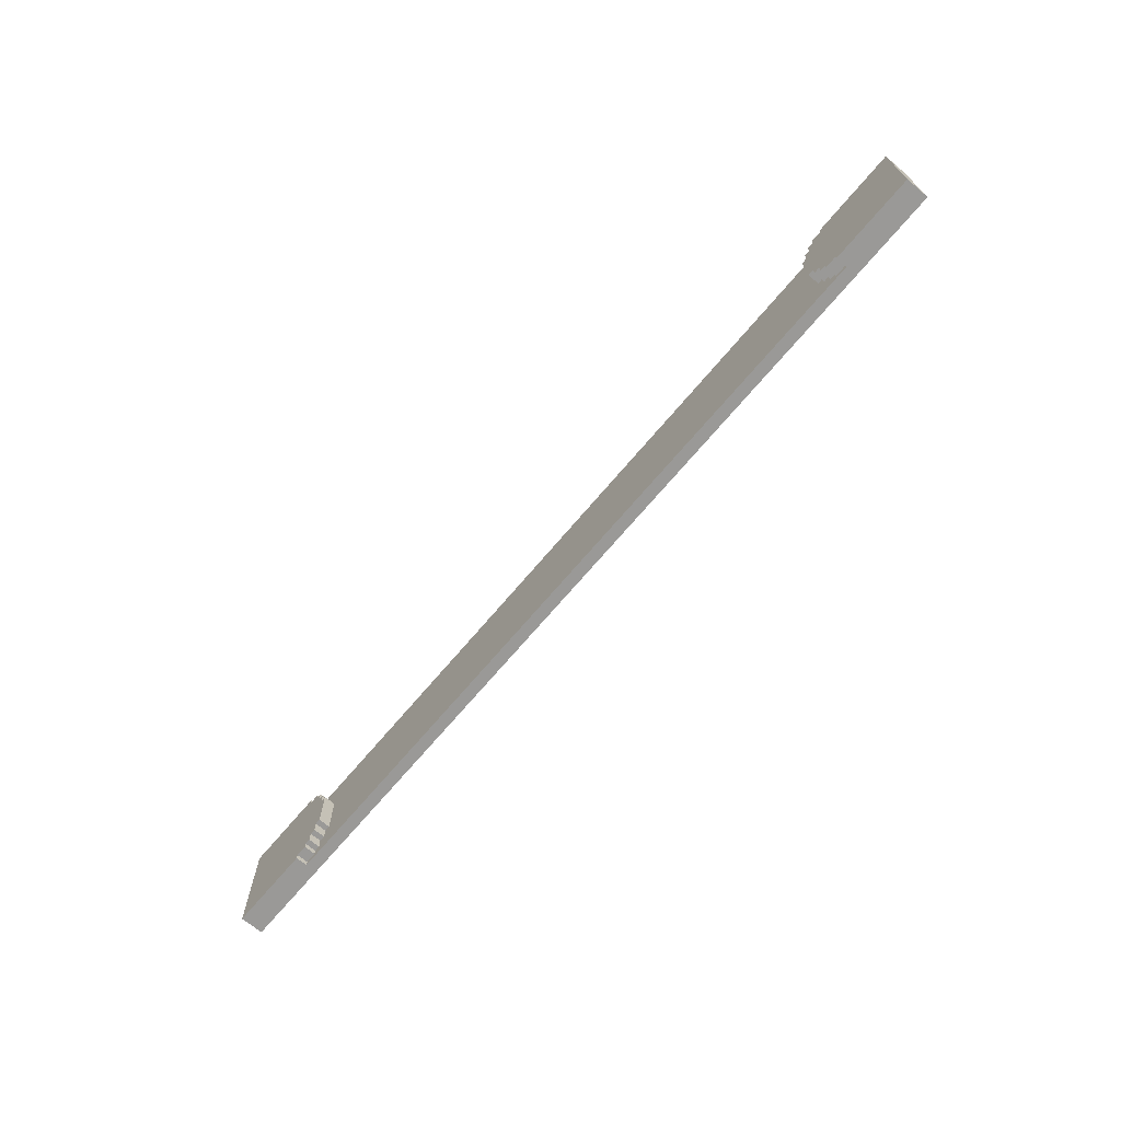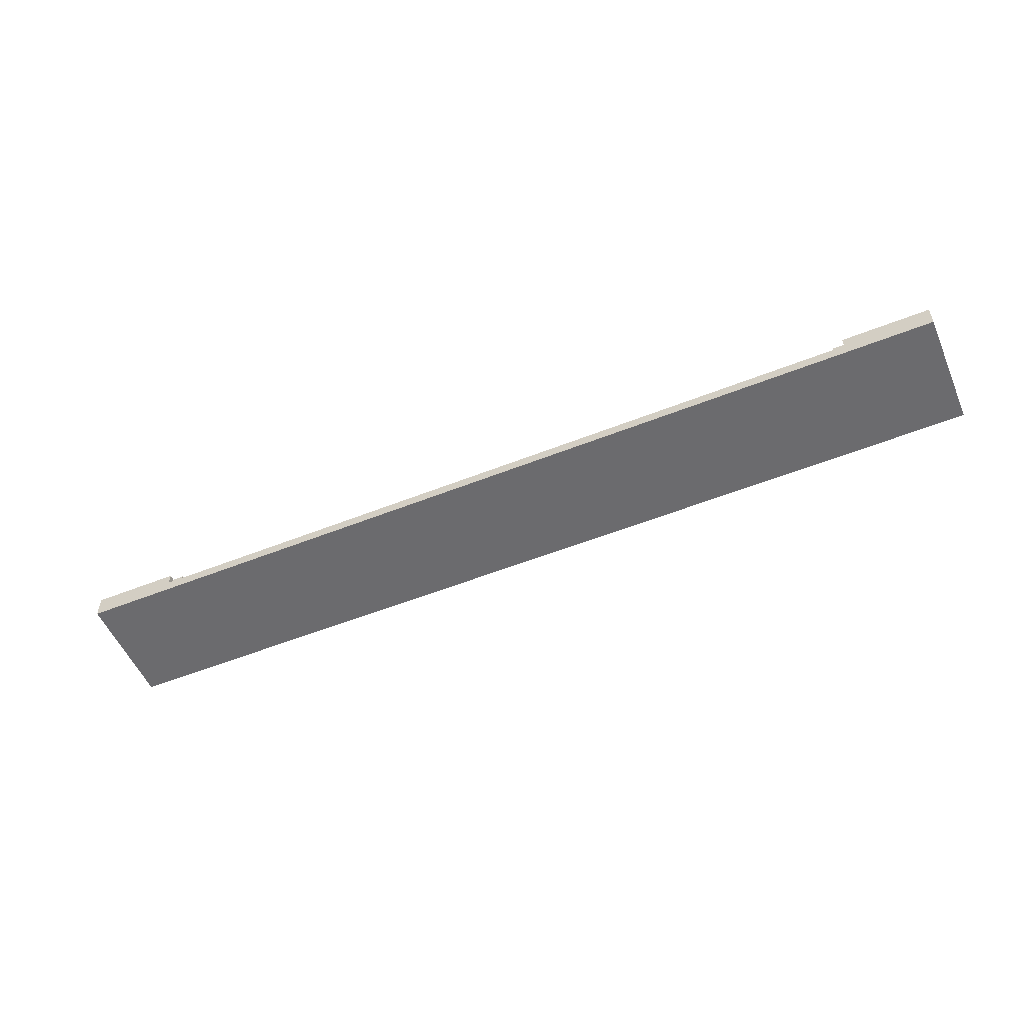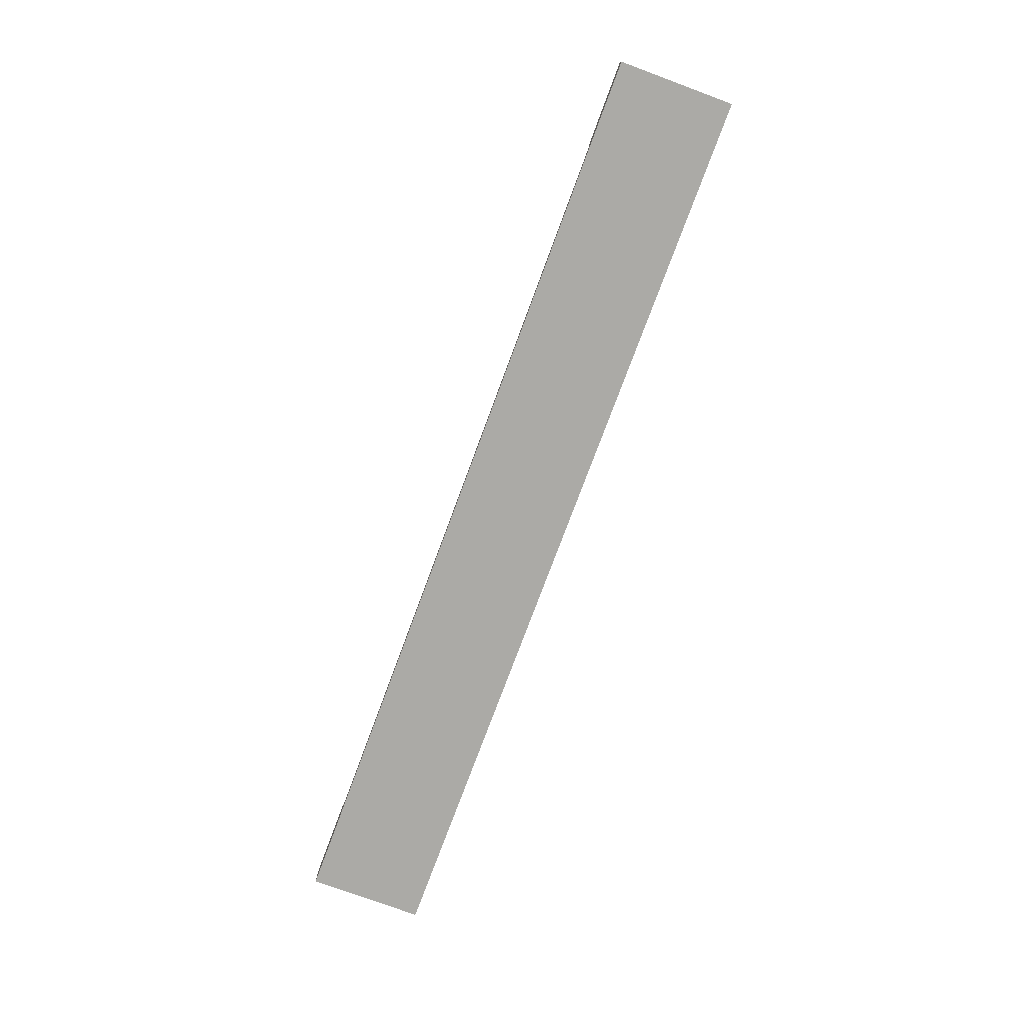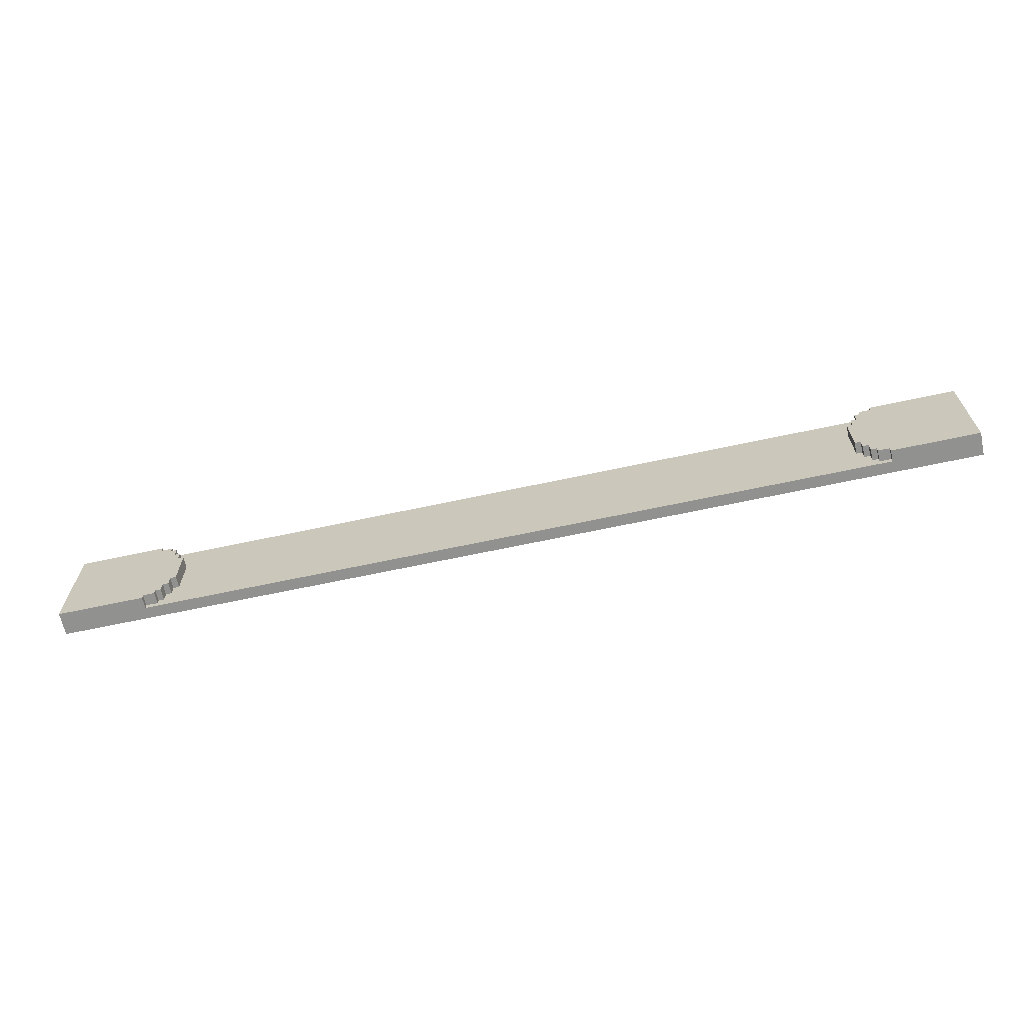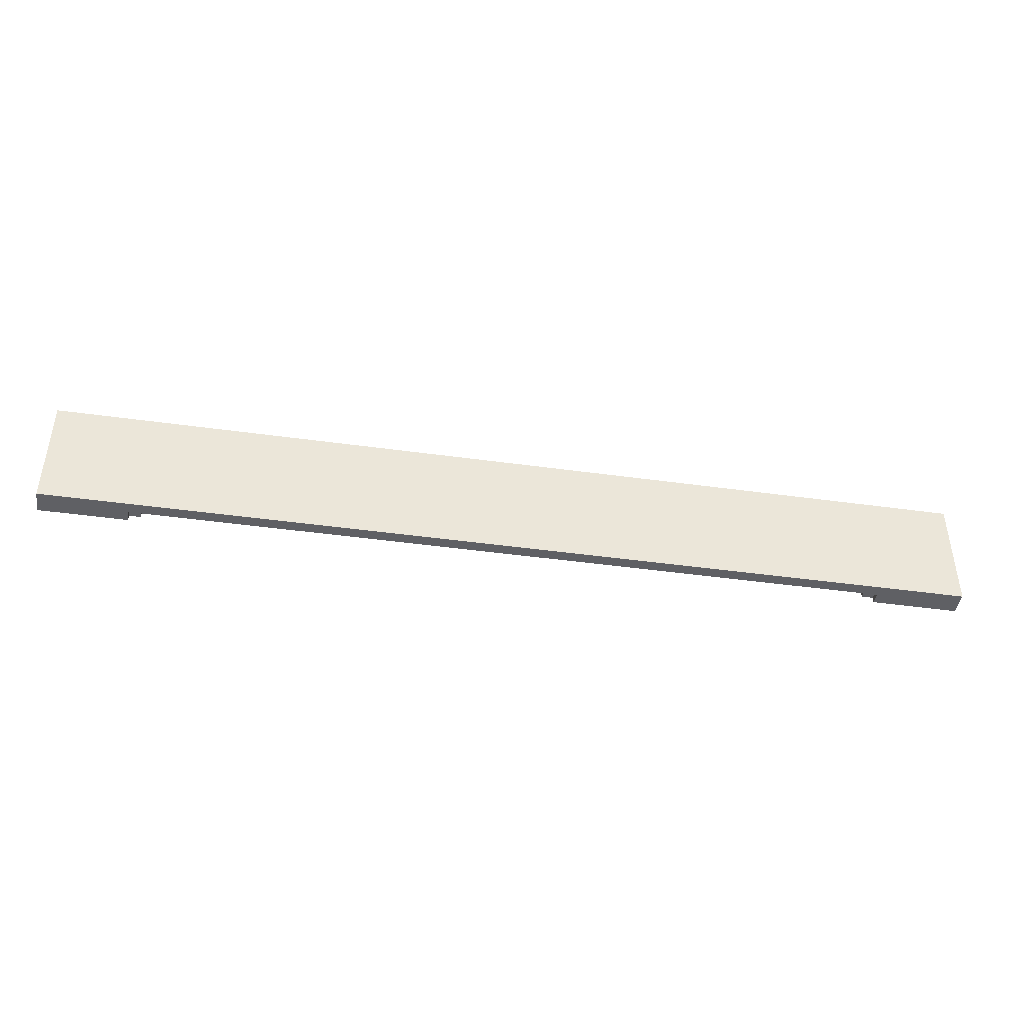
<metadata>
{"format":"obj","ext":"obj","renderer":"f3d","projection":"perspective","resolution":1024,"background":"white","views":[{"elev":-69.0,"azim":-130.0,"up":"+Z"},{"elev":-53.5,"azim":-156.9,"up":"+Y"},{"elev":-75.8,"azim":-110.3,"up":"+Y"},{"elev":-65.9,"azim":-167.8,"up":"+Z"},{"elev":-43.3,"azim":-9.4,"up":"+Z"}]}
</metadata>
<code>
o
v -8 -0.5 1
v -8 -0.5 -1
v -8 -0.2 0.7
v -8 -0.2 -0.7
v -8 -0.1 1
v -8 -0.1 0.7
v -8 -0.1 -0.7
v -8 -0.1 -1
v 6 -0.3 0.4
v 6 -0.3 -0.4
v 6 -0.1 0.4
v 6 -0.1 -0.4
v 6.1 -0.3 0.6
v 6.1 -0.3 0.4
v 6.1 -0.3 -0.4
v 6.1 -0.3 -0.6
v 6.1 -0.1 0.6
v 6.1 -0.1 0.4
v 6.1 -0.1 -0.4
v 6.1 -0.1 -0.6
v 6.2 -0.3 0.8
v 6.2 -0.3 0.6
v 6.2 -0.3 -0.6
v 6.2 -0.3 -0.8
v 6.2 -0.1 0.8
v 6.2 -0.1 0.6
v 6.2 -0.1 -0.6
v 6.2 -0.1 -0.8
v 6.3 -0.3 0.9
v 6.3 -0.3 0.8
v 6.3 -0.3 -0.8
v 6.3 -0.3 -0.9
v 6.3 -0.1 0.9
v 6.3 -0.1 0.8
v 6.3 -0.1 -0.8
v 6.3 -0.1 -0.9
v 6.5 -0.3 1
v 6.5 -0.3 0.9
v 6.5 -0.3 -0.9
v 6.5 -0.3 -1
v 6.5 -0.1 1
v 6.5 -0.1 0.9
v 6.5 -0.1 -0.9
v 6.5 -0.1 -1
v -6.5 -0.3 1
v -6.5 -0.3 0.9
v -6.5 -0.3 -0.9
v -6.5 -0.3 -1
v -6.5 -0.1 1
v -6.5 -0.1 0.9
v -6.5 -0.1 -0.9
v -6.5 -0.1 -1
v -6.3 -0.3 0.9
v -6.3 -0.3 0.8
v -6.3 -0.3 -0.8
v -6.3 -0.3 -0.9
v -6.3 -0.1 0.9
v -6.3 -0.1 0.8
v -6.3 -0.1 -0.8
v -6.3 -0.1 -0.9
v -6.2 -0.3 0.8
v -6.2 -0.3 0.6
v -6.2 -0.3 -0.6
v -6.2 -0.3 -0.8
v -6.2 -0.1 0.8
v -6.2 -0.1 0.6
v -6.2 -0.1 -0.6
v -6.2 -0.1 -0.8
v -6.1 -0.3 0.6
v -6.1 -0.3 0.4
v -6.1 -0.3 -0.4
v -6.1 -0.3 -0.6
v -6.1 -0.1 0.6
v -6.1 -0.1 0.4
v -6.1 -0.1 -0.4
v -6.1 -0.1 -0.6
v -6 -0.3 0.4
v -6 -0.3 -0.4
v -6 -0.1 0.4
v -6 -0.1 -0.4
v 8 -0.5 1
v 8 -0.5 -1
v 8 -0.2 0.7
v 8 -0.2 -0.7
v 8 -0.1 1
v 8 -0.1 0.7
v 8 -0.1 -0.7
v 8 -0.1 -1
v -8 -0.5 1
v -8 -0.1 1
v -6.5 -0.5 1
v -6.5 -0.3 1
v -6.5 -0.1 1
v 6.5 -0.5 1
v 6.5 -0.3 1
v 6.5 -0.1 1
v 8 -0.5 1
v 8 -0.1 1
v -6.5 -0.3 0.9
v -6.5 -0.1 0.9
v -6.3 -0.3 0.9
v -6.3 -0.1 0.9
v 6.3 -0.3 0.9
v 6.3 -0.1 0.9
v 6.5 -0.3 0.9
v 6.5 -0.1 0.9
v -6.3 -0.3 0.8
v -6.3 -0.1 0.8
v -6.2 -0.3 0.8
v -6.2 -0.1 0.8
v 6.2 -0.3 0.8
v 6.2 -0.1 0.8
v 6.3 -0.3 0.8
v 6.3 -0.1 0.8
v -6.2 -0.3 0.6
v -6.2 -0.1 0.6
v -6.1 -0.3 0.6
v -6.1 -0.1 0.6
v 6.1 -0.3 0.6
v 6.1 -0.1 0.6
v 6.2 -0.3 0.6
v 6.2 -0.1 0.6
v -6.1 -0.3 0.4
v -6.1 -0.1 0.4
v -6 -0.3 0.4
v -6 -0.1 0.4
v 6 -0.3 0.4
v 6 -0.1 0.4
v 6.1 -0.3 0.4
v 6.1 -0.1 0.4
v -6.1 -0.3 -0.4
v -6.1 -0.1 -0.4
v -6 -0.3 -0.4
v -6 -0.1 -0.4
v 6 -0.3 -0.4
v 6 -0.1 -0.4
v 6.1 -0.3 -0.4
v 6.1 -0.1 -0.4
v -6.2 -0.3 -0.6
v -6.2 -0.1 -0.6
v -6.1 -0.3 -0.6
v -6.1 -0.1 -0.6
v 6.1 -0.3 -0.6
v 6.1 -0.1 -0.6
v 6.2 -0.3 -0.6
v 6.2 -0.1 -0.6
v -6.3 -0.3 -0.8
v -6.3 -0.1 -0.8
v -6.2 -0.3 -0.8
v -6.2 -0.1 -0.8
v 6.2 -0.3 -0.8
v 6.2 -0.1 -0.8
v 6.3 -0.3 -0.8
v 6.3 -0.1 -0.8
v -6.5 -0.3 -0.9
v -6.5 -0.1 -0.9
v -6.3 -0.3 -0.9
v -6.3 -0.1 -0.9
v 6.3 -0.3 -0.9
v 6.3 -0.1 -0.9
v 6.5 -0.3 -0.9
v 6.5 -0.1 -0.9
v -8 -0.5 -1
v -8 -0.1 -1
v -6.5 -0.5 -1
v -6.5 -0.3 -1
v -6.5 -0.1 -1
v 6.5 -0.5 -1
v 6.5 -0.3 -1
v 6.5 -0.1 -1
v 8 -0.5 -1
v 8 -0.1 -1
v -8 -0.5 1
v -6.5 -0.5 1
v 6.5 -0.5 1
v 8 -0.5 1
v -6.5 -0.5 0.9
v -6.3 -0.5 0.9
v 6.3 -0.5 0.9
v 6.5 -0.5 0.9
v -6.3 -0.5 0.8
v -6.2 -0.5 0.8
v 6.2 -0.5 0.8
v 6.3 -0.5 0.8
v -6.2 -0.5 0.6
v -6.1 -0.5 0.6
v 6.1 -0.5 0.6
v 6.2 -0.5 0.6
v -6.1 -0.5 0.4
v -6 -0.5 0.4
v 6 -0.5 0.4
v 6.1 -0.5 0.4
v -6.1 -0.5 -0.4
v -6 -0.5 -0.4
v 6 -0.5 -0.4
v 6.1 -0.5 -0.4
v -6.2 -0.5 -0.6
v -6.1 -0.5 -0.6
v 6.1 -0.5 -0.6
v 6.2 -0.5 -0.6
v -6.3 -0.5 -0.8
v -6.2 -0.5 -0.8
v 6.2 -0.5 -0.8
v 6.3 -0.5 -0.8
v -6.5 -0.5 -0.9
v -6.3 -0.5 -0.9
v 6.3 -0.5 -0.9
v 6.5 -0.5 -0.9
v -8 -0.5 -1
v -6.5 -0.5 -1
v 6.5 -0.5 -1
v 8 -0.5 -1
v -6.5 -0.3 1
v 6.5 -0.3 1
v -6.5 -0.3 0.9
v -6.3 -0.3 0.9
v 6.3 -0.3 0.9
v 6.5 -0.3 0.9
v -6.3 -0.3 0.8
v -6.2 -0.3 0.8
v 6.2 -0.3 0.8
v 6.3 -0.3 0.8
v -6.2 -0.3 0.6
v -6.1 -0.3 0.6
v 6.1 -0.3 0.6
v 6.2 -0.3 0.6
v -6.1 -0.3 0.4
v -6 -0.3 0.4
v 6 -0.3 0.4
v 6.1 -0.3 0.4
v -6.1 -0.3 -0.4
v -6 -0.3 -0.4
v 6 -0.3 -0.4
v 6.1 -0.3 -0.4
v -6.2 -0.3 -0.6
v -6.1 -0.3 -0.6
v 6.1 -0.3 -0.6
v 6.2 -0.3 -0.6
v -6.3 -0.3 -0.8
v -6.2 -0.3 -0.8
v 6.2 -0.3 -0.8
v 6.3 -0.3 -0.8
v -6.5 -0.3 -0.9
v -6.3 -0.3 -0.9
v 6.3 -0.3 -0.9
v 6.5 -0.3 -0.9
v -6.5 -0.3 -1
v 6.5 -0.3 -1
v -8 -0.1 1
v -6.5 -0.1 1
v 6.5 -0.1 1
v 8 -0.1 1
v -6.5 -0.1 0.9
v -6.3 -0.1 0.9
v 6.3 -0.1 0.9
v 6.5 -0.1 0.9
v -6.3 -0.1 0.8
v -6.2 -0.1 0.8
v 6.2 -0.1 0.8
v 6.3 -0.1 0.8
v -8 -0.1 0.7
v -6.7 -0.1 0.7
v 6.7 -0.1 0.7
v 8 -0.1 0.7
v -6.7 -0.1 0.6
v -6.5 -0.1 0.6
v -6.2 -0.1 0.6
v -6.1 -0.1 0.6
v 6.1 -0.1 0.6
v 6.2 -0.1 0.6
v 6.5 -0.1 0.6
v 6.7 -0.1 0.6
v -6.5 -0.1 0.5
v -6.4 -0.1 0.5
v 6.4 -0.1 0.5
v 6.5 -0.1 0.5
v -6.1 -0.1 0.4
v -6 -0.1 0.4
v 6 -0.1 0.4
v 6.1 -0.1 0.4
v -6.4 -0.1 0.3
v -6.3 -0.1 0.3
v 6.3 -0.1 0.3
v 6.4 -0.1 0.3
v -6.4 -0.1 -0.3
v -6.3 -0.1 -0.3
v 6.3 -0.1 -0.3
v 6.4 -0.1 -0.3
v -6.1 -0.1 -0.4
v -6 -0.1 -0.4
v 6 -0.1 -0.4
v 6.1 -0.1 -0.4
v -6.5 -0.1 -0.5
v -6.4 -0.1 -0.5
v 6.4 -0.1 -0.5
v 6.5 -0.1 -0.5
v -6.7 -0.1 -0.6
v -6.5 -0.1 -0.6
v -6.2 -0.1 -0.6
v -6.1 -0.1 -0.6
v 6.1 -0.1 -0.6
v 6.2 -0.1 -0.6
v 6.5 -0.1 -0.6
v 6.7 -0.1 -0.6
v -8 -0.1 -0.7
v -6.7 -0.1 -0.7
v 6.7 -0.1 -0.7
v 8 -0.1 -0.7
v -6.3 -0.1 -0.8
v -6.2 -0.1 -0.8
v 6.2 -0.1 -0.8
v 6.3 -0.1 -0.8
v -6.5 -0.1 -0.9
v -6.3 -0.1 -0.9
v 6.3 -0.1 -0.9
v 6.5 -0.1 -0.9
v -8 -0.1 -1
v -6.5 -0.1 -1
v 6.5 -0.1 -1
v 8 -0.1 -1
f 3 2 1
f 4 2 3
f 5 3 1
f 6 4 3
f 6 3 5
f 7 2 4
f 7 4 6
f 8 2 7
f 11 10 9
f 12 10 11
f 17 14 13
f 18 14 17
f 19 16 15
f 20 16 19
f 25 22 21
f 26 22 25
f 27 24 23
f 28 24 27
f 33 30 29
f 34 30 33
f 35 32 31
f 36 32 35
f 41 38 37
f 42 38 41
f 43 40 39
f 44 40 43
f 45 46 49
f 49 46 50
f 47 48 51
f 51 48 52
f 53 54 57
f 57 54 58
f 55 56 59
f 59 56 60
f 61 62 65
f 65 62 66
f 63 64 67
f 67 64 68
f 69 70 73
f 73 70 74
f 71 72 75
f 75 72 76
f 77 78 79
f 79 78 80
f 81 82 83
f 83 82 84
f 81 83 85
f 83 84 86
f 85 83 86
f 84 82 87
f 86 84 87
f 87 82 88
f 91 90 89
f 92 90 91
f 93 90 92
f 94 92 91
f 95 92 94
f 97 95 94
f 97 96 95
f 98 96 97
f 101 100 99
f 102 100 101
f 105 104 103
f 106 104 105
f 109 108 107
f 110 108 109
f 113 112 111
f 114 112 113
f 117 116 115
f 118 116 117
f 121 120 119
f 122 120 121
f 125 124 123
f 126 124 125
f 129 128 127
f 130 128 129
f 131 132 133
f 133 132 134
f 135 136 137
f 137 136 138
f 139 140 141
f 141 140 142
f 143 144 145
f 145 144 146
f 147 148 149
f 149 148 150
f 151 152 153
f 153 152 154
f 155 156 157
f 157 156 158
f 159 160 161
f 161 160 162
f 163 164 165
f 165 164 166
f 166 164 167
f 165 166 168
f 168 166 169
f 168 169 171
f 169 170 171
f 171 170 172
f 177 174 173
f 177 175 174
f 178 175 177
f 179 175 178
f 180 176 175
f 180 175 179
f 181 179 178
f 181 178 177
f 182 179 181
f 183 179 182
f 184 180 179
f 184 179 183
f 185 183 182
f 185 182 181
f 186 183 185
f 187 183 186
f 188 184 183
f 188 183 187
f 189 187 186
f 189 186 185
f 190 187 189
f 191 187 190
f 192 188 187
f 192 187 191
f 193 189 185
f 193 190 189
f 194 191 190
f 194 190 193
f 195 192 191
f 195 191 194
f 196 188 192
f 196 192 195
f 197 185 181
f 197 193 185
f 198 196 195
f 198 193 197
f 198 195 194
f 198 194 193
f 199 188 196
f 199 196 198
f 200 184 188
f 200 188 199
f 201 181 177
f 201 197 181
f 202 199 198
f 202 197 201
f 202 198 197
f 202 200 199
f 203 184 200
f 203 200 202
f 204 180 184
f 204 184 203
f 205 177 173
f 205 201 177
f 206 203 202
f 206 201 205
f 206 202 201
f 206 204 203
f 207 180 204
f 207 204 206
f 208 176 180
f 208 180 207
f 209 205 173
f 210 207 206
f 210 205 209
f 210 206 205
f 210 208 207
f 211 176 208
f 211 208 210
f 212 176 211
f 213 214 215
f 215 214 216
f 216 214 217
f 217 214 218
f 216 217 219
f 219 217 220
f 220 217 221
f 221 217 222
f 220 221 223
f 223 221 224
f 224 221 225
f 225 221 226
f 224 225 227
f 227 225 228
f 228 225 229
f 229 225 230
f 228 229 232
f 232 229 233
f 231 232 236
f 233 234 236
f 232 233 236
f 236 234 237
f 236 237 240
f 237 238 240
f 235 236 240
f 240 238 241
f 240 241 244
f 241 242 244
f 239 240 244
f 244 242 245
f 244 245 247
f 245 246 247
f 243 244 247
f 247 246 248
f 249 250 253
f 251 252 256
f 253 254 257
f 255 256 260
f 257 258 261
f 249 253 261
f 253 257 261
f 261 258 262
f 259 260 263
f 260 256 263
f 256 252 263
f 263 252 264
f 262 258 265
f 261 262 265
f 265 258 266
f 266 258 267
f 259 263 270
f 270 263 271
f 263 264 272
f 271 263 272
f 267 268 273
f 265 266 273
f 266 267 273
f 273 268 274
f 270 271 275
f 269 270 275
f 271 272 276
f 275 271 276
f 274 268 277
f 269 275 280
f 277 278 281
f 273 274 281
f 274 277 281
f 281 278 282
f 279 280 283
f 280 275 283
f 275 276 284
f 283 275 284
f 281 282 285
f 273 281 285
f 282 278 286
f 285 282 286
f 279 283 287
f 283 284 287
f 284 276 288
f 287 284 288
f 286 278 289
f 285 286 289
f 289 278 290
f 279 287 291
f 287 288 291
f 291 288 292
f 273 285 293
f 265 273 293
f 285 289 294
f 293 285 294
f 292 288 295
f 288 276 295
f 276 272 296
f 295 276 296
f 261 265 297
f 265 293 297
f 293 294 298
f 297 293 298
f 294 289 299
f 298 294 299
f 299 289 300
f 292 295 301
f 295 296 301
f 301 296 302
f 296 272 303
f 302 296 303
f 272 264 304
f 303 272 304
f 261 297 305
f 297 298 306
f 305 297 306
f 298 299 306
f 304 264 307
f 302 303 307
f 303 304 307
f 307 264 308
f 306 299 309
f 305 306 309
f 309 299 310
f 307 308 311
f 302 307 311
f 311 308 312
f 305 309 313
f 313 309 314
f 312 308 315
f 315 308 316
f 305 313 317
f 317 313 318
f 316 308 319
f 319 308 320

</code>
